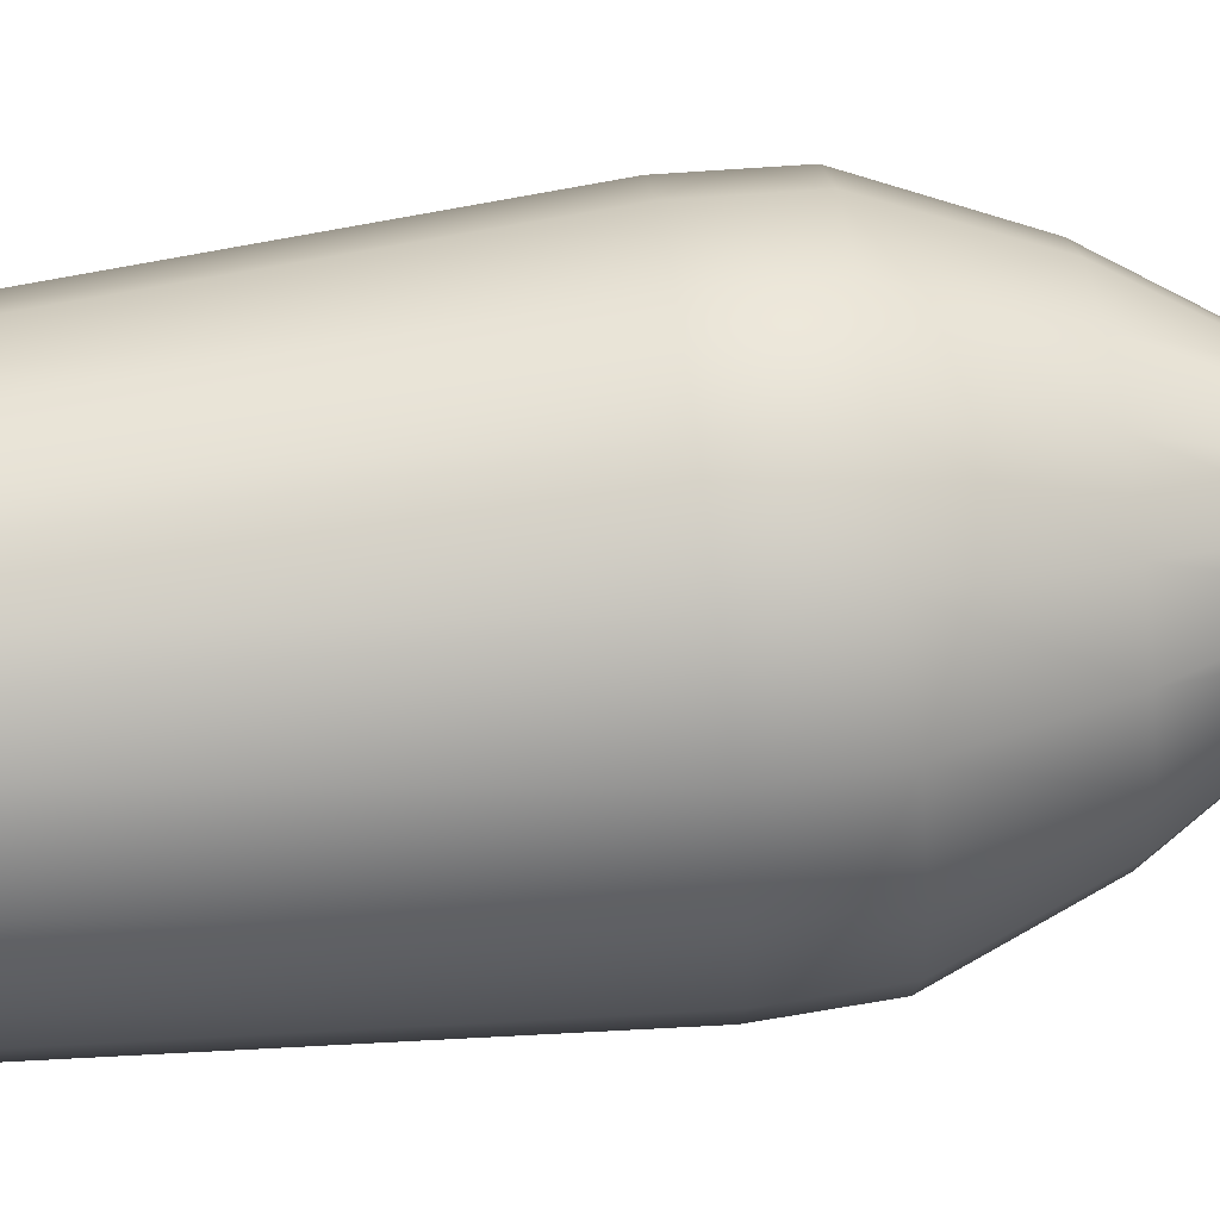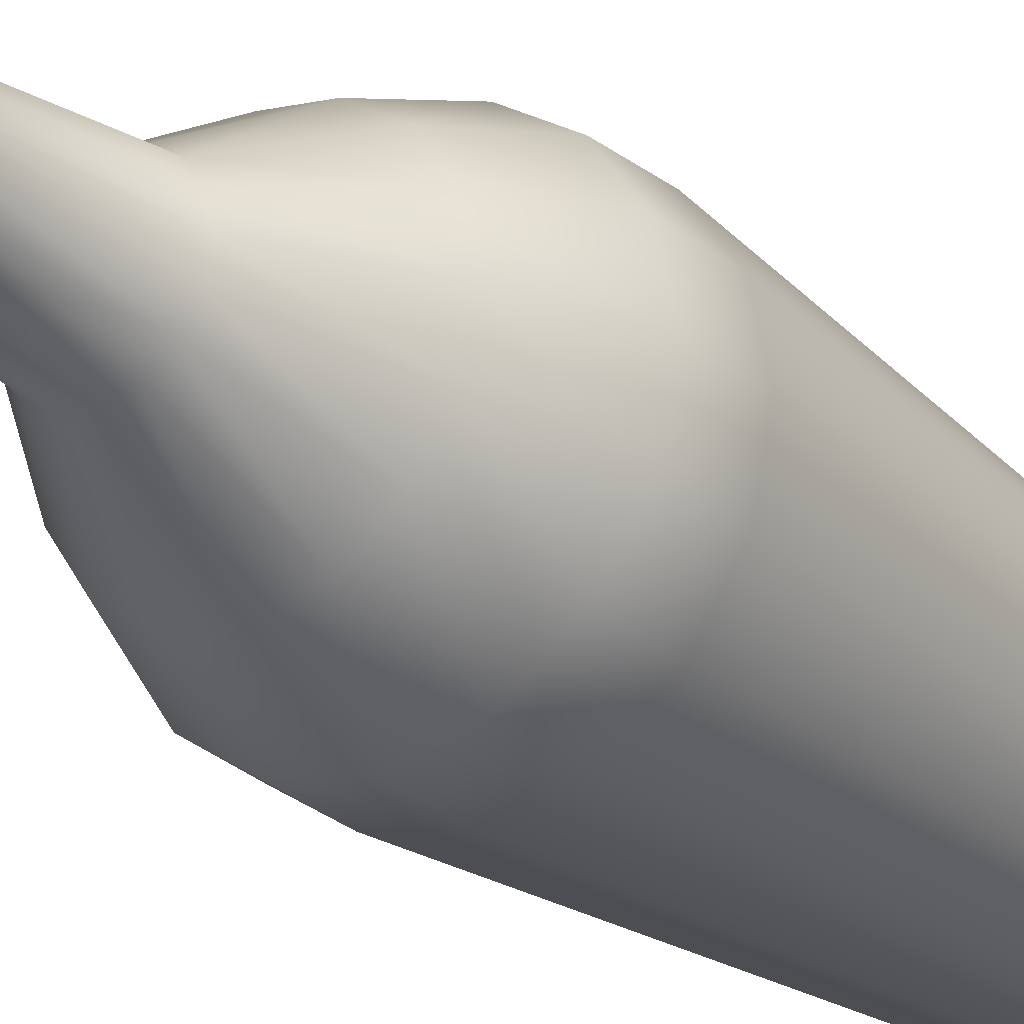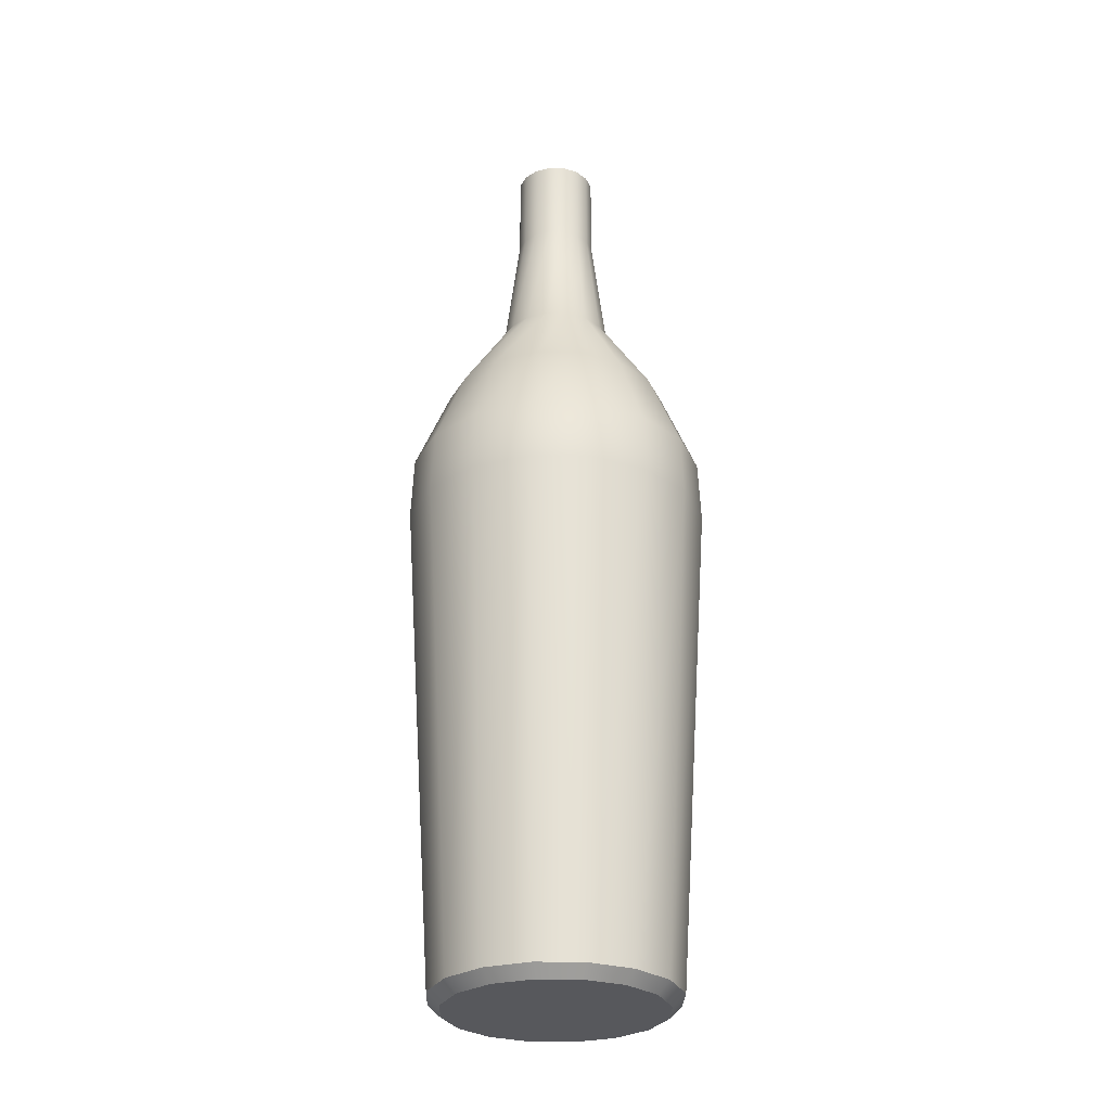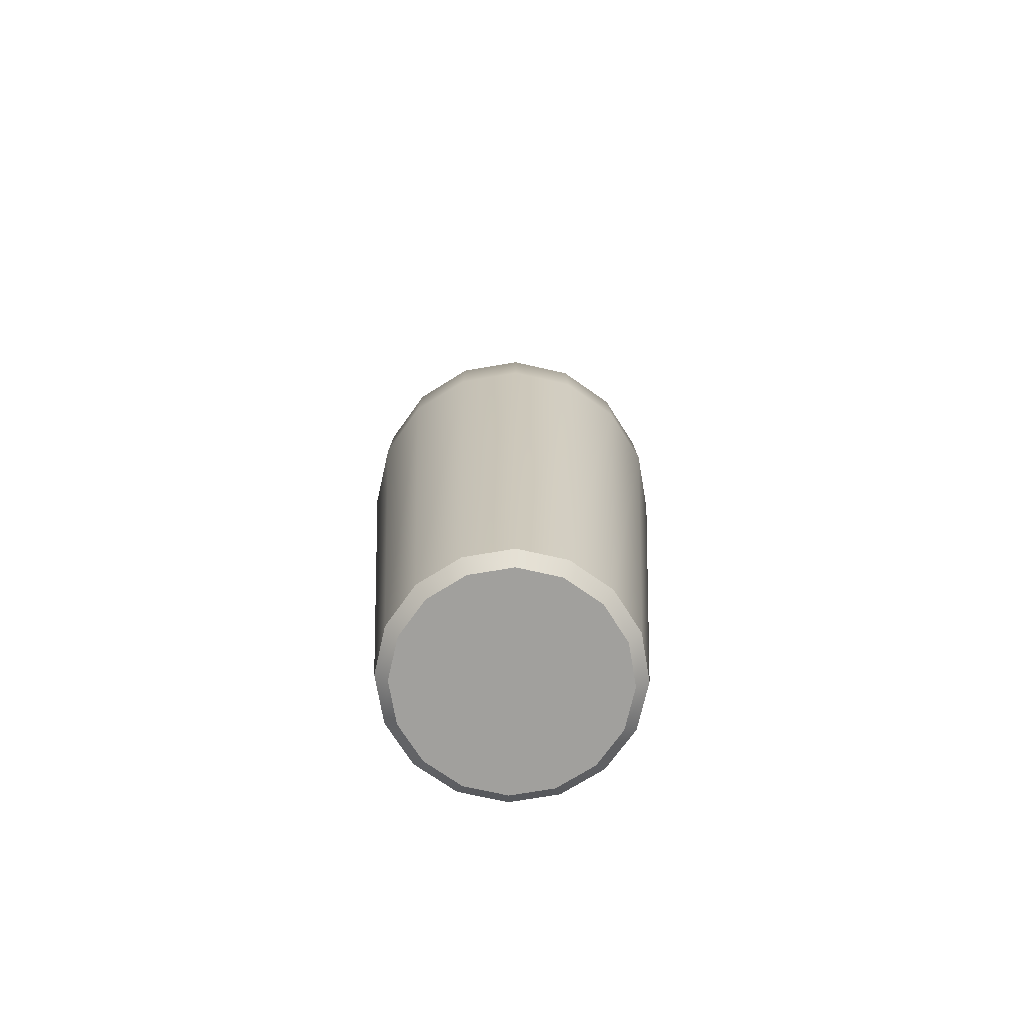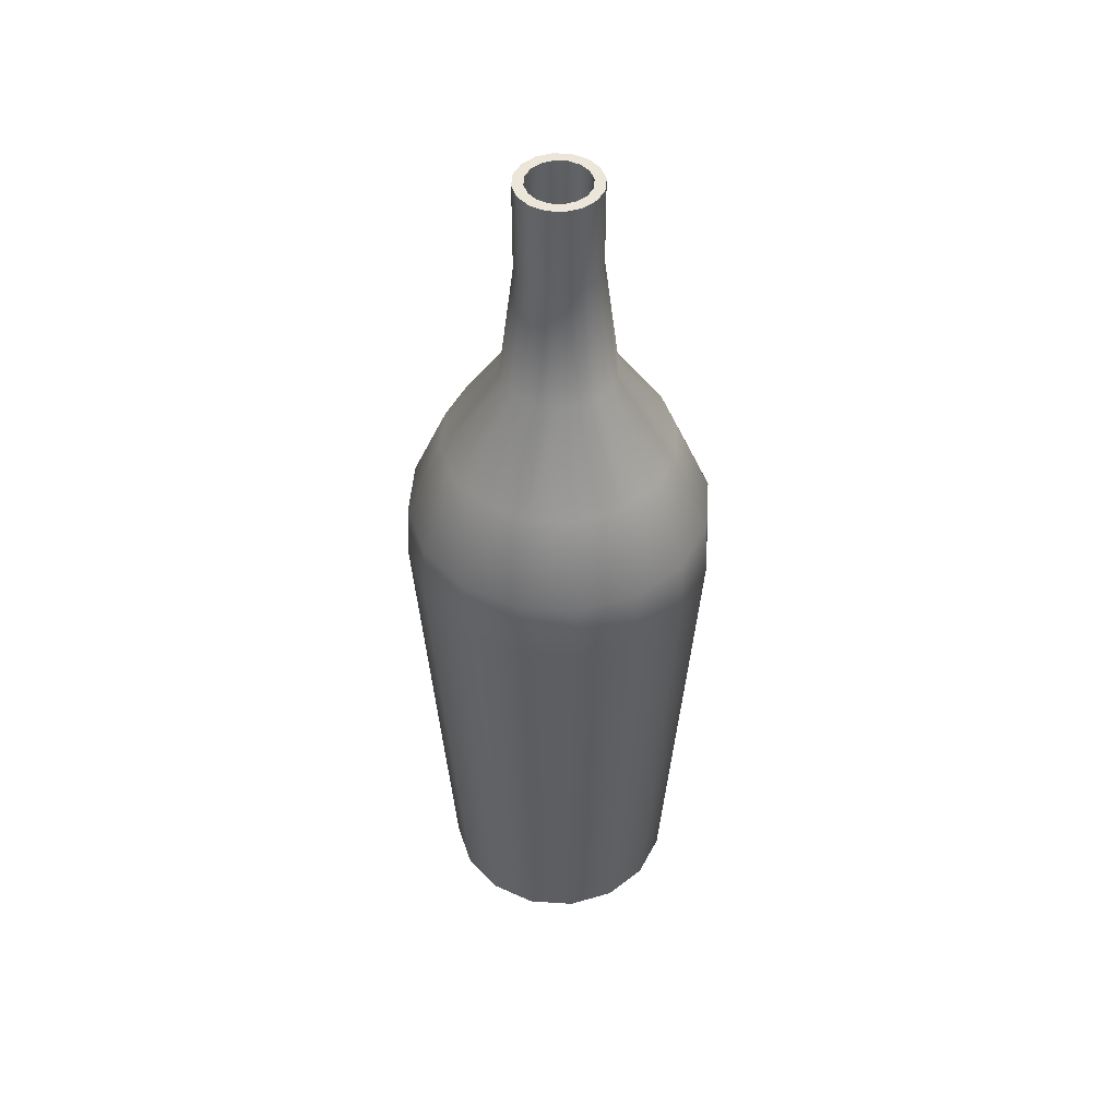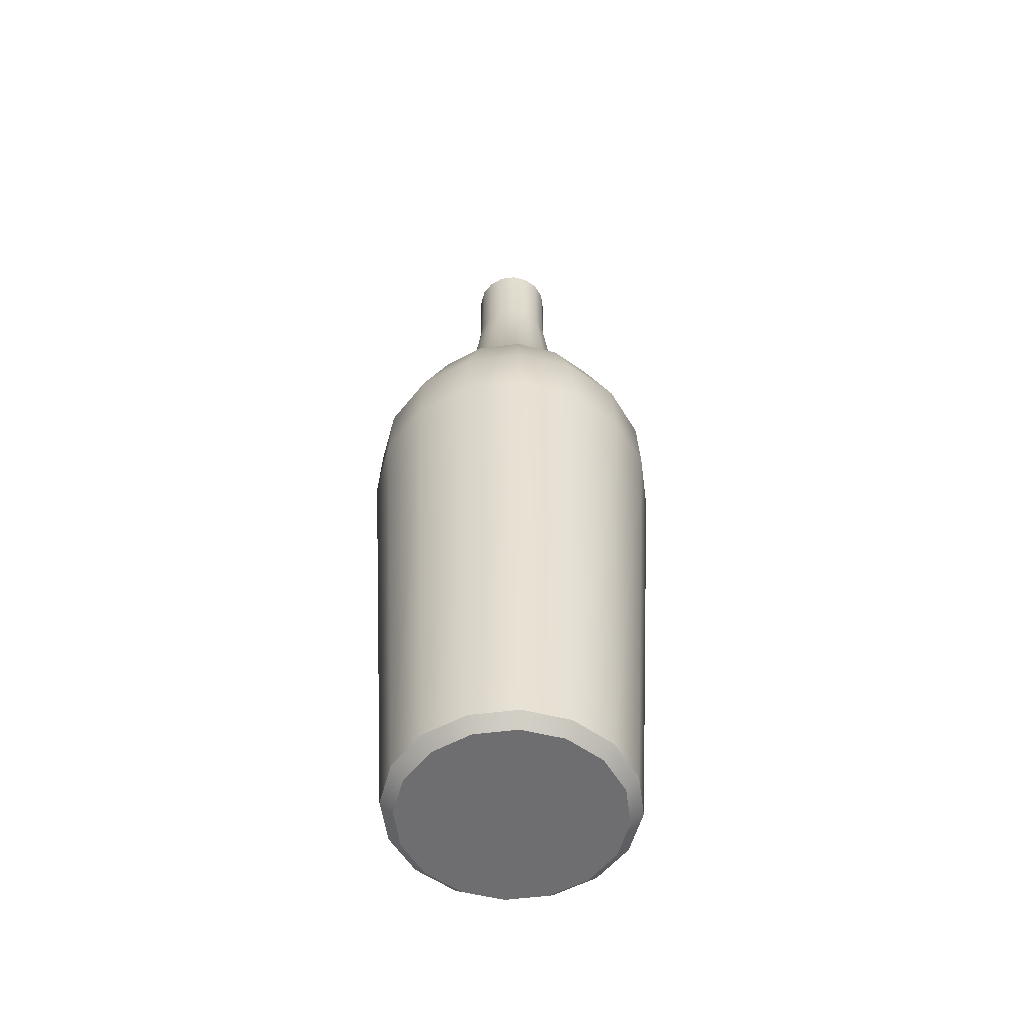
<metadata>
{"format":"obj","ext":"obj","renderer":"f3d","projection":"perspective","resolution":1024,"background":"white","views":[{"elev":69.4,"azim":83.1,"up":"+Z"},{"elev":-25.0,"azim":-143.6,"up":"+Z"},{"elev":-28.4,"azim":122.1,"up":"+Y"},{"elev":-71.7,"azim":-24.1,"up":"+Y"},{"elev":47.9,"azim":150.5,"up":"+Y"},{"elev":-54.4,"azim":-26.1,"up":"+Y"}]}
</metadata>
<code>
v 1.723 43.49 -0.7135
v 1.318 43.49 -1.318
v 0.7136 43.49 -1.723
v 0 43.49 -1.865
v -0.7136 43.49 -1.723
v -1.318 43.49 -1.318
v -1.723 43.49 -0.7136
v -1.865 43.49 -1e-06
v -1.723 43.49 0.7135
v -1.318 43.49 1.318
v -0.7135 43.49 1.723
v 0 43.49 1.865
v 0.7136 43.49 1.723
v 1.318 43.49 1.318
v 1.723 43.49 0.7136
v 1.865 43.49 0
v 0 0 0
v -4.933 23.08 4.933
v -6.446 23.08 2.67
v -6.977 23.08 -3e-06
v -6.446 23.08 -2.67
v -4.933 23.08 -4.933
v -2.67 23.08 -6.446
v 6e-06 23.08 -6.977
v 2.67 23.08 -6.446
v 4.933 23.08 -4.933
v 6.446 23.08 -2.67
v 6.977 23.08 -0
v 6.446 23.08 2.67
v 4.933 23.08 4.933
v 2.67 23.08 6.446
v -2e-06 23.08 6.977
v -2.67 23.08 6.446
v -4.839 25.95 4.839
v -6.322 25.95 2.619
v -6.843 25.95 -2e-06
v -6.322 25.95 -2.619
v -4.839 25.95 -4.839
v -2.619 25.95 -6.322
v 6e-06 25.95 -6.843
v 2.619 25.95 -6.322
v 4.839 25.95 -4.839
v 6.322 25.95 -2.619
v 6.843 25.95 -0
v 6.322 25.95 2.619
v 4.839 25.95 4.839
v 2.619 25.95 6.322
v -2e-06 25.95 6.843
v -2.619 25.95 6.322
v -0.9774 33.89 2.36
v -1.806 33.89 1.806
v -2.36 33.89 0.9774
v -2.554 33.89 -1e-06
v -2.36 33.89 -0.9774
v -1.806 33.89 -1.806
v -0.9774 33.89 -2.36
v 4e-06 33.89 -2.554
v 0.9774 33.89 -2.36
v 1.806 33.89 -1.806
v 2.36 33.89 -0.9774
v 2.554 33.89 -0
v 2.36 33.89 0.9774
v 1.806 33.89 1.806
v 0.9774 33.89 2.36
v 0 33.89 2.554
v -0.7135 39.41 1.723
v -1.318 39.41 1.318
v -1.723 39.41 0.7135
v -1.865 39.41 -1e-06
v -1.723 39.41 -0.7136
v -1.318 39.41 -1.318
v -0.7136 39.41 -1.723
v 0 39.41 -1.865
v 0.7136 39.41 -1.723
v 1.318 39.41 -1.318
v 1.723 39.41 -0.7135
v 1.865 39.41 0
v 1.723 39.41 0.7136
v 1.318 39.41 1.318
v 0.7136 39.41 1.723
v 0 39.41 1.865
v 0 29.8 5.223
v -1.999 29.8 4.826
v -3.693 29.8 3.693
v -4.826 29.8 1.999
v -5.223 29.8 -2e-06
v -4.826 29.8 -1.999
v -3.693 29.8 -3.693
v -1.999 29.8 -4.826
v 4e-06 29.8 -5.223
v 1.999 29.8 -4.826
v 3.693 29.8 -3.693
v 4.826 29.8 -1.999
v 5.223 29.8 -0
v 4.826 29.8 1.999
v 3.693 29.8 3.693
v 1.999 29.8 4.826
v 5.091 0.5362 -2.109
v 4.555 0 -1.887
v 3.897 0.5362 -3.897
v 3.486 0 -3.486
v 2.109 0.5362 -5.091
v 1.887 0 -4.555
v 4e-06 0.5362 -5.511
v 4e-06 0 -4.93
v -2.109 0.5362 -5.091
v -1.887 0 -4.555
v -3.897 0.5362 -3.897
v -3.486 0 -3.486
v -5.091 0.5362 -2.109
v -4.555 0 -1.887
v -5.511 0.5362 -2e-06
v -4.93 0 -2e-06
v -5.091 0.5362 2.109
v -4.555 0 1.887
v -3.897 0.5362 3.897
v -3.486 0 3.486
v -2.109 0.5362 5.091
v -1.887 0 4.555
v 0 0.5362 5.511
v 0 0 4.93
v 2.109 0.5362 5.091
v 1.887 0 4.555
v 3.897 0.5362 3.897
v 3.486 0 3.486
v 5.091 0.5362 2.109
v 4.555 0 1.887
v 5.511 0.5362 -0
v 4.93 0 -0
v -4.591 23.09 4.591
v -5.999 23.09 2.485
v -4.505 25.84 4.505
v -5.885 25.84 2.438
v -6.493 23.09 -2e-06
v -6.37 25.84 -2e-06
v -5.999 23.09 -2.485
v -5.885 25.84 -2.438
v -4.591 23.09 -4.591
v -4.505 25.84 -4.505
v -2.485 23.09 -5.999
v -2.438 25.84 -5.885
v 6e-06 23.09 -6.493
v 6e-06 25.84 -6.37
v 2.485 23.09 -5.999
v 2.438 25.84 -5.885
v 4.591 23.09 -4.591
v 4.505 25.84 -4.505
v 5.999 23.09 -2.485
v 5.885 25.84 -2.438
v 6.493 23.09 -0
v 6.37 25.84 -0
v 5.999 23.09 2.485
v 5.885 25.84 2.438
v 4.591 23.09 4.591
v 4.505 25.84 4.505
v 2.485 23.09 5.999
v 2.438 25.84 5.885
v -2e-06 23.09 6.493
v -2e-06 25.84 6.37
v -2.485 23.09 5.999
v -2.438 25.84 5.885
v -3.39 29.58 3.39
v -4.43 29.58 1.835
v -4.795 29.58 -2e-06
v -4.43 29.58 -1.835
v -3.39 29.58 -3.39
v -1.835 29.58 -4.43
v 4e-06 29.58 -4.795
v 1.835 29.58 -4.43
v 3.39 29.58 -3.39
v 4.43 29.58 -1.835
v 4.795 29.58 -0
v 4.43 29.58 1.835
v 3.39 29.58 3.39
v 1.835 29.58 4.43
v 0 29.58 4.795
v -1.835 29.58 4.43
v -0.8042 33.72 1.941
v -1.486 33.72 1.486
v -0.5288 39.38 1.277
v -0.977 39.38 0.977
v -1.941 33.72 0.8042
v -1.277 39.38 0.5288
v -2.101 33.72 -1e-06
v -1.382 39.38 -1e-06
v -1.941 33.72 -0.8042
v -1.277 39.38 -0.5288
v -1.486 33.72 -1.486
v -0.977 39.38 -0.977
v -0.8042 33.72 -1.941
v -0.5288 39.38 -1.277
v 4e-06 33.72 -2.101
v 0 39.38 -1.382
v 0.8042 33.72 -1.941
v 0.5288 39.38 -1.277
v 1.486 33.72 -1.486
v 0.977 39.38 -0.977
v 1.941 33.72 -0.8042
v 1.277 39.38 -0.5288
v 2.101 33.72 -0
v 1.382 39.38 0
v 1.941 33.72 0.8042
v 1.277 39.38 0.5288
v 1.486 33.72 1.486
v 0.977 39.38 0.977
v 0.8042 33.72 1.941
v 0.5288 39.38 1.277
v 0 33.72 2.101
v 0 39.38 1.382
v -0.532 43.49 1.284
v -0.9829 43.49 0.9829
v -1.284 43.49 0.532
v -1.39 43.49 -1e-06
v -1.284 43.49 -0.532
v -0.9829 43.49 -0.9829
v -0.532 43.49 -1.284
v 0 43.49 -1.39
v 0.532 43.49 -1.284
v 0.9829 43.49 -0.9829
v 1.284 43.49 -0.532
v 1.39 43.49 0
v 1.284 43.49 0.532
v 0.9829 43.49 0.9829
v 0.532 43.49 1.284
v 0 43.49 1.39
v 4.684 0.7363 -1.94
v 4.375 0.443 -1.812
v 3.348 0.443 -3.348
v 3.585 0.7363 -3.585
v 5.07 0.7363 -0
v 4.735 0.443 -0
v 1.812 0.443 -4.375
v 1.94 0.7363 -4.684
v 4e-06 0.443 -4.735
v 4e-06 0.7363 -5.07
v -1.812 0.443 -4.375
v -1.94 0.7363 -4.684
v -3.348 0.443 -3.348
v -3.585 0.7363 -3.585
v -4.375 0.443 -1.812
v -4.684 0.7363 -1.94
v -4.735 0.443 -2e-06
v -5.07 0.7363 -2e-06
v -4.375 0.443 1.812
v -4.684 0.7363 1.94
v -3.348 0.443 3.348
v -3.585 0.7363 3.585
v -1.812 0.443 4.375
v -1.94 0.7363 4.684
v 0 0.443 4.735
v 0 0.7363 5.07
v 1.812 0.443 4.375
v 1.94 0.7363 4.684
v 3.348 0.443 3.348
v 3.585 0.7363 3.585
v 4.375 0.443 1.812
v 4.684 0.7363 1.94
v 0 0.4838 -0
f 131 133 132 130
f 134 135 133 131
f 136 137 135 134
f 138 139 137 136
f 140 141 139 138
f 142 143 141 140
f 144 145 143 142
f 146 147 145 144
f 148 149 147 146
f 150 151 149 148
f 152 153 151 150
f 154 155 153 152
f 156 157 155 154
f 158 159 157 156
f 160 161 159 158
f 130 132 161 160
f 133 163 162 132
f 135 164 163 133
f 137 165 164 135
f 139 166 165 137
f 141 167 166 139
f 143 168 167 141
f 145 169 168 143
f 147 170 169 145
f 149 171 170 147
f 151 172 171 149
f 153 173 172 151
f 155 174 173 153
f 157 175 174 155
f 159 176 175 157
f 161 177 176 159
f 162 177 161 132
f 179 181 180 178
f 182 183 181 179
f 184 185 183 182
f 186 187 185 184
f 188 189 187 186
f 190 191 189 188
f 192 193 191 190
f 194 195 193 192
f 196 197 195 194
f 198 199 197 196
f 200 201 199 198
f 202 203 201 200
f 204 205 203 202
f 206 207 205 204
f 208 209 207 206
f 178 180 209 208
f 181 211 210 180
f 183 212 211 181
f 185 213 212 183
f 187 214 213 185
f 189 215 214 187
f 191 216 215 189
f 193 217 216 191
f 195 218 217 193
f 197 219 218 195
f 199 220 219 197
f 201 221 220 199
f 203 222 221 201
f 205 223 222 203
f 207 224 223 205
f 209 225 224 207
f 180 210 225 209
f 177 178 208 176
f 179 178 177 162
f 163 182 179 162
f 164 184 182 163
f 165 186 184 164
f 166 188 186 165
f 167 190 188 166
f 168 192 190 167
f 169 194 192 168
f 170 196 194 169
f 171 198 196 170
f 172 200 198 171
f 173 202 200 172
f 174 204 202 173
f 175 206 204 174
f 176 208 206 175
f 226 229 228 227
f 227 231 230 226
f 229 233 232 228
f 233 235 234 232
f 235 237 236 234
f 237 239 238 236
f 239 241 240 238
f 241 243 242 240
f 243 245 244 242
f 245 247 246 244
f 247 249 248 246
f 249 251 250 248
f 251 253 252 250
f 253 255 254 252
f 255 257 256 254
f 257 230 231 256
f 226 148 146 229
f 229 146 144 233
f 233 144 142 235
f 235 142 140 237
f 237 140 138 239
f 239 138 136 241
f 241 136 134 243
f 243 134 131 245
f 245 131 130 247
f 247 130 160 249
f 249 160 158 251
f 251 158 156 253
f 253 156 154 255
f 255 154 152 257
f 257 152 150 230
f 230 150 148 226
f 228 258 227
f 232 258 228
f 234 258 232
f 236 258 234
f 238 258 236
f 240 258 238
f 242 258 240
f 244 258 242
f 246 258 244
f 248 258 246
f 250 258 248
f 252 258 250
f 254 258 252
f 256 258 254
f 231 258 256
f 227 258 231
f 19 18 34 35
f 20 19 35 36
f 21 20 36 37
f 22 21 37 38
f 23 22 38 39
f 24 23 39 40
f 25 24 40 41
f 26 25 41 42
f 27 26 42 43
f 28 27 43 44
f 29 28 44 45
f 30 29 45 46
f 31 30 46 47
f 32 31 47 48
f 33 32 48 49
f 18 33 49 34
f 35 34 84 85
f 36 35 85 86
f 37 36 86 87
f 38 37 87 88
f 39 38 88 89
f 40 39 89 90
f 41 40 90 91
f 42 41 91 92
f 43 42 92 93
f 44 43 93 94
f 45 44 94 95
f 46 45 95 96
f 47 46 96 97
f 48 47 97 82
f 49 48 82 83
f 84 34 49 83
f 51 50 66 67
f 52 51 67 68
f 53 52 68 69
f 54 53 69 70
f 55 54 70 71
f 56 55 71 72
f 57 56 72 73
f 58 57 73 74
f 59 58 74 75
f 60 59 75 76
f 61 60 76 77
f 62 61 77 78
f 63 62 78 79
f 64 63 79 80
f 65 64 80 81
f 50 65 81 66
f 67 66 11 10
f 68 67 10 9
f 69 68 9 8
f 70 69 8 7
f 71 70 7 6
f 72 71 6 5
f 73 72 5 4
f 74 73 4 3
f 75 74 3 2
f 76 75 2 1
f 77 76 1 16
f 78 77 16 15
f 79 78 15 14
f 80 79 14 13
f 81 80 13 12
f 66 81 12 11
f 83 82 65 50
f 51 84 83 50
f 85 84 51 52
f 86 85 52 53
f 87 86 53 54
f 88 87 54 55
f 89 88 55 56
f 90 89 56 57
f 91 90 57 58
f 92 91 58 59
f 93 92 59 60
f 94 93 60 61
f 95 94 61 62
f 96 95 62 63
f 97 96 63 64
f 82 97 64 65
f 98 99 101 100
f 99 98 128 129
f 100 101 103 102
f 102 103 105 104
f 104 105 107 106
f 106 107 109 108
f 108 109 111 110
f 110 111 113 112
f 112 113 115 114
f 114 115 117 116
f 116 117 119 118
f 118 119 121 120
f 120 121 123 122
f 122 123 125 124
f 124 125 127 126
f 126 127 129 128
f 98 100 26 27
f 100 102 25 26
f 102 104 24 25
f 104 106 23 24
f 106 108 22 23
f 108 110 21 22
f 110 112 20 21
f 112 114 19 20
f 114 116 18 19
f 116 118 33 18
f 118 120 32 33
f 120 122 31 32
f 122 124 30 31
f 124 126 29 30
f 126 128 28 29
f 128 98 27 28
f 101 99 17
f 103 101 17
f 105 103 17
f 107 105 17
f 109 107 17
f 111 109 17
f 113 111 17
f 115 113 17
f 117 115 17
f 119 117 17
f 121 119 17
f 123 121 17
f 125 123 17
f 127 125 17
f 129 127 17
f 99 129 17
f 11 210 211 10
f 10 211 212 9
f 9 212 213 8
f 8 213 214 7
f 7 214 215 6
f 6 215 216 5
f 5 216 217 4
f 4 217 218 3
f 3 218 219 2
f 2 219 220 1
f 1 220 221 16
f 16 221 222 15
f 15 222 223 14
f 14 223 224 13
f 13 224 225 12
f 12 225 210 11

</code>
